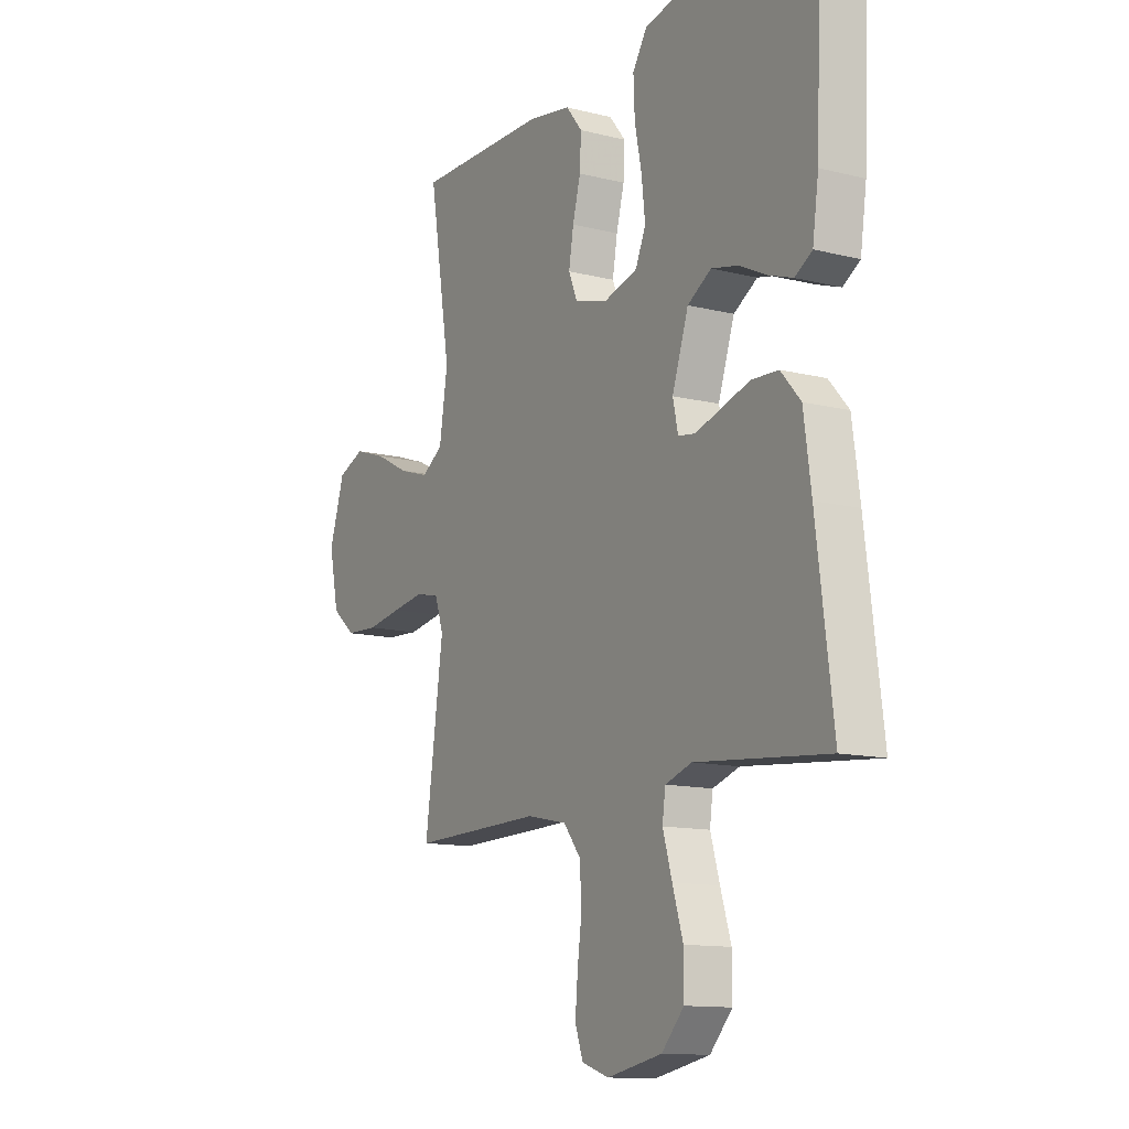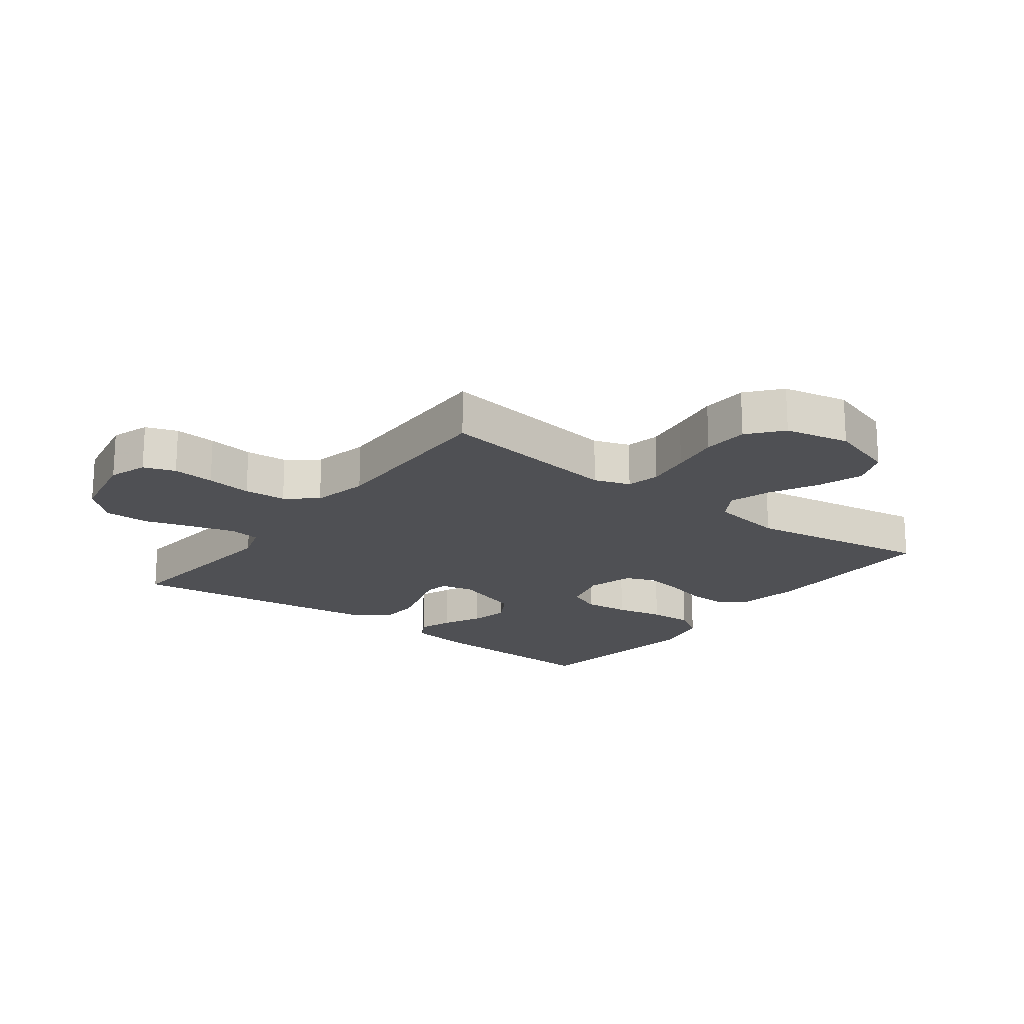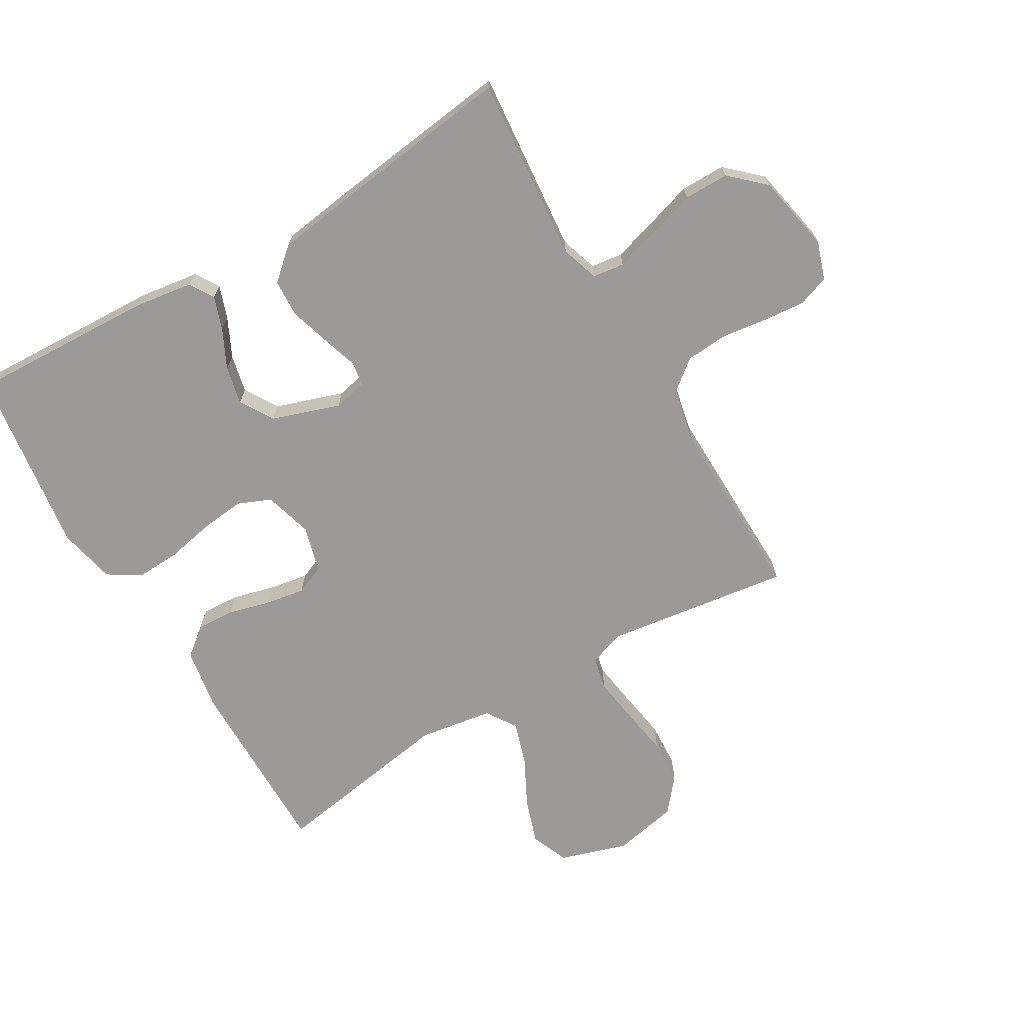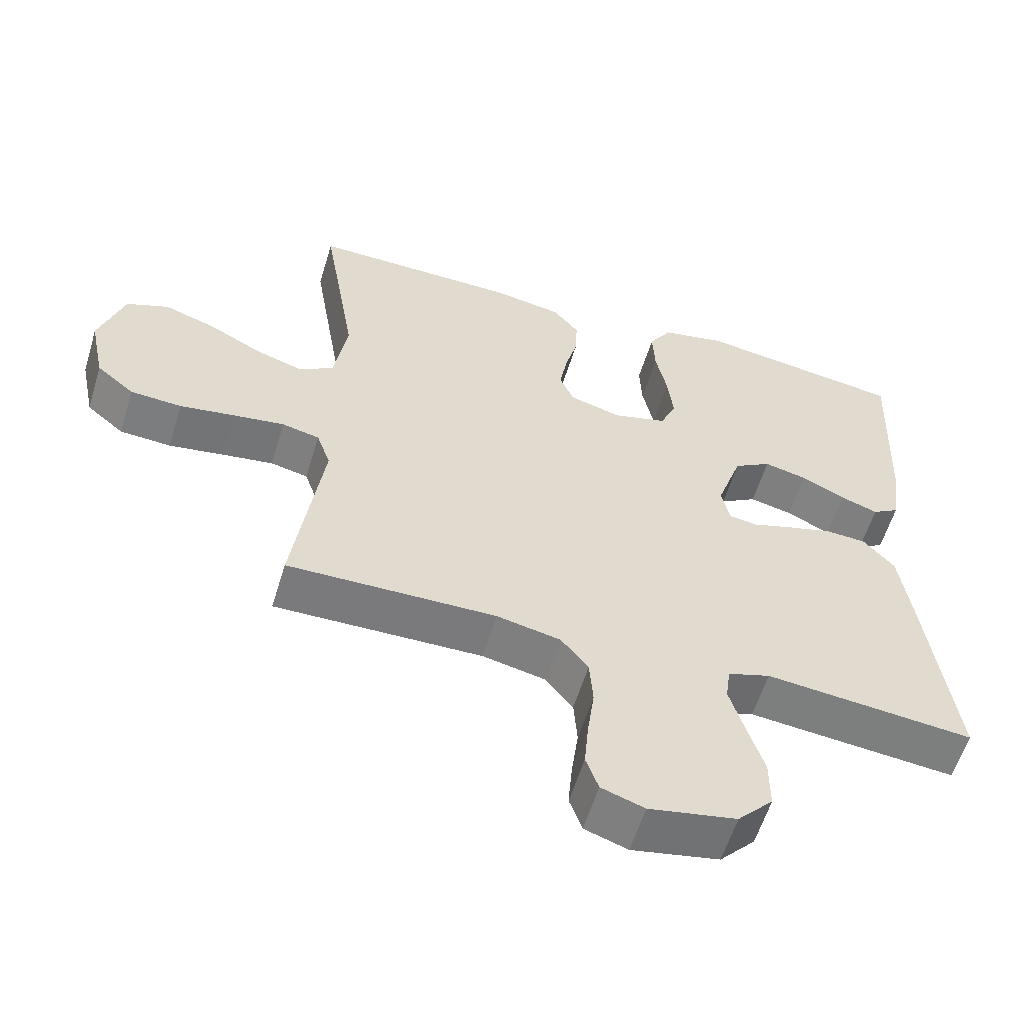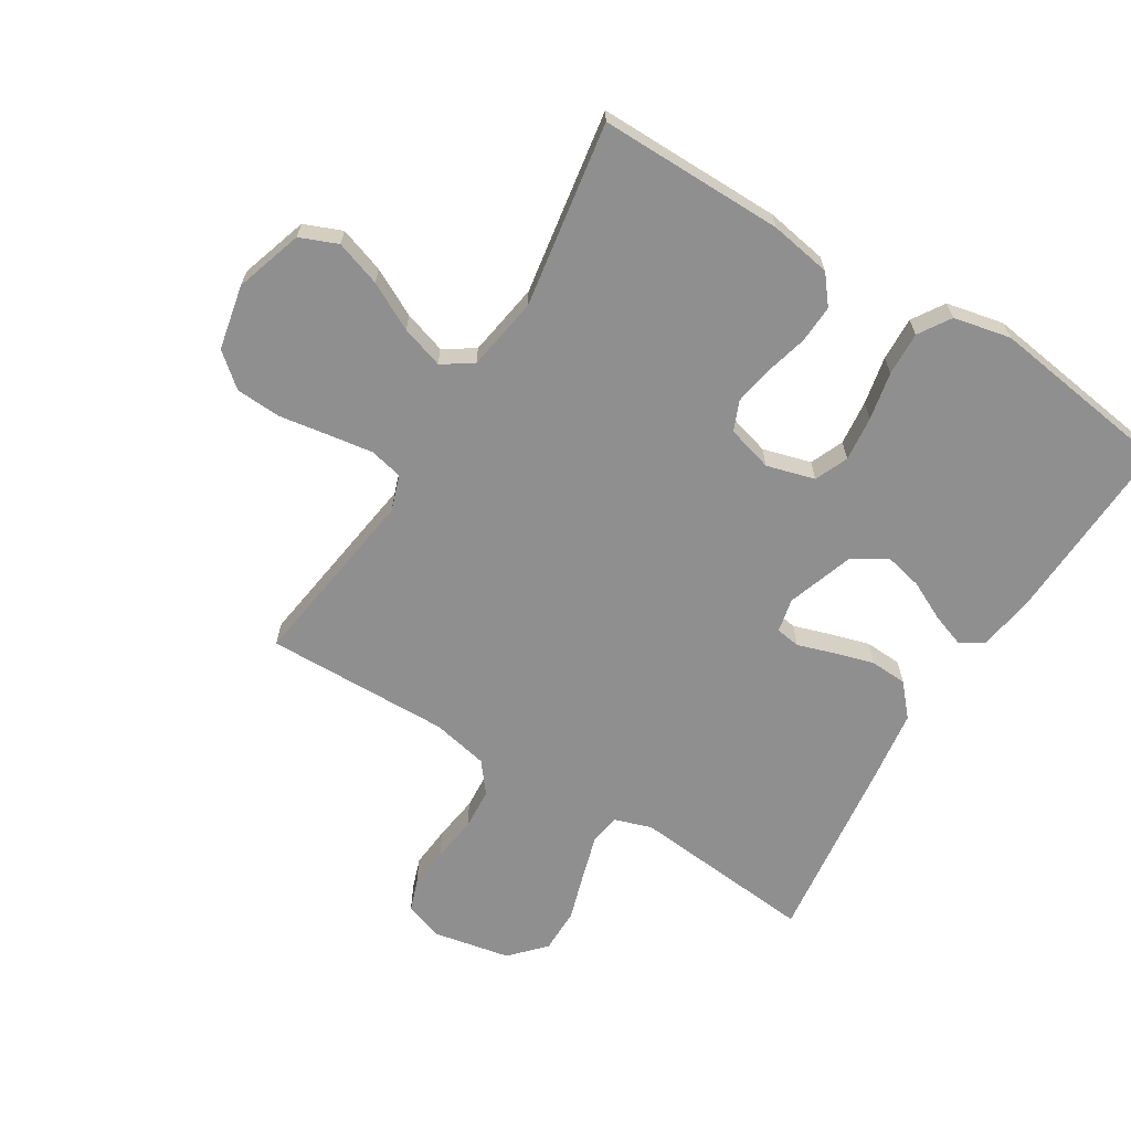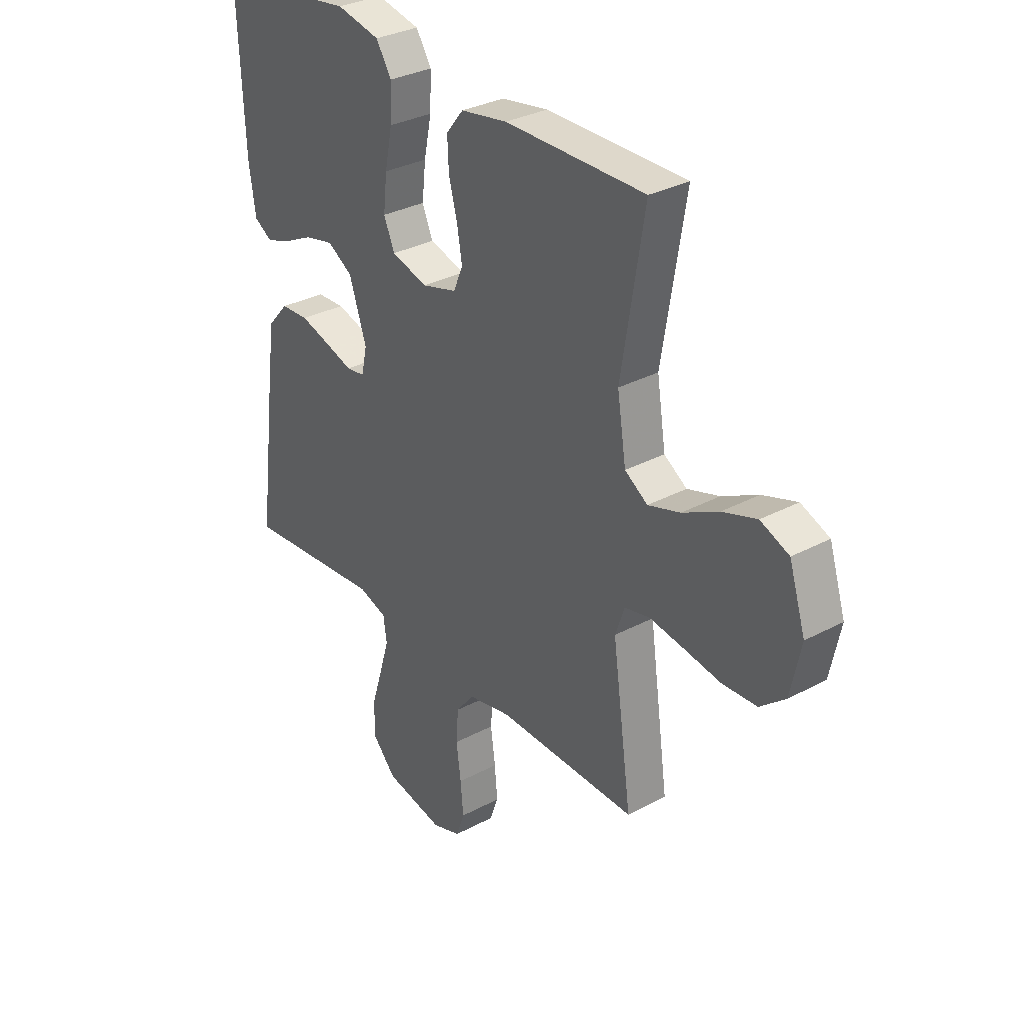
<metadata>
{"format":"obj","ext":"obj","renderer":"f3d","projection":"perspective","resolution":1024,"background":"white","views":[{"elev":-12.5,"azim":59.7,"up":"+Z"},{"elev":-19.1,"azim":-127.2,"up":"+Y"},{"elev":-69.4,"azim":120.5,"up":"+Y"},{"elev":-58.4,"azim":-16.9,"up":"+Z"},{"elev":-65.4,"azim":-31.7,"up":"+Y"},{"elev":31.9,"azim":-127.0,"up":"+Z"}]}
</metadata>
<code>
v 0.5 0.07 0.5
v 0.487 0.07 0.2
v 0.473 0.07 0.103
v 0.434 0.07 0.079
v 0.38 0.07 0.098
v 0.317 0.07 0.129
v 0.255 0.07 0.143
v 0.201 0.07 0.11
v 0.164 0.07 0
v 0.176 0.07 -0.055
v 0.216 0.07 -0.061
v 0.275 0.07 -0.042
v 0.34 0.07 -0.023
v 0.4 0.07 -0.026
v 0.445 0.07 -0.077
v 0.462 0.07 -0.2
v 0.5 0.07 -0.5
v 0.2 0.07 -0.472
v 0.139 0.07 -0.492
v 0.132 0.07 -0.543
v 0.153 0.07 -0.614
v 0.177 0.07 -0.691
v 0.177 0.07 -0.764
v 0.126 0.07 -0.819
v 0 0.07 -0.844
v -0.062 0.07 -0.823
v -0.08 0.07 -0.772
v -0.074 0.07 -0.704
v -0.064 0.07 -0.63
v -0.069 0.07 -0.562
v -0.108 0.07 -0.513
v -0.2 0.07 -0.494
v -0.5 0.07 -0.5
v -0.458 0.07 -0.2
v -0.478 0.07 -0.142
v -0.532 0.07 -0.13
v -0.605 0.07 -0.141
v -0.685 0.07 -0.154
v -0.759 0.07 -0.15
v -0.813 0.07 -0.105
v -0.835 0.07 0
v -0.8 0.07 0.11
v -0.739 0.07 0.135
v -0.665 0.07 0.11
v -0.588 0.07 0.07
v -0.519 0.07 0.048
v -0.47 0.07 0.08
v -0.451 0.07 0.2
v -0.5 0.07 0.5
v -0.2 0.07 0.498
v -0.1 0.07 0.481
v -0.063 0.07 0.435
v -0.066 0.07 0.373
v -0.084 0.07 0.305
v -0.095 0.07 0.241
v -0.075 0.07 0.193
v 0 0.07 0.172
v 0.078 0.07 0.194
v 0.101 0.07 0.248
v 0.093 0.07 0.321
v 0.077 0.07 0.399
v 0.074 0.07 0.47
v 0.107 0.07 0.522
v 0.2 0.07 0.542
v 0.5 0 0.5
v 0.487 0 0.2
v 0.473 0 0.103
v 0.434 0 0.079
v 0.38 0 0.098
v 0.317 0 0.129
v 0.255 0 0.143
v 0.201 0 0.11
v 0.164 0 0
v 0.176 0 -0.055
v 0.216 0 -0.061
v 0.275 0 -0.042
v 0.34 0 -0.023
v 0.4 0 -0.026
v 0.445 0 -0.077
v 0.462 0 -0.2
v 0.5 0 -0.5
v 0.2 0 -0.472
v 0.139 0 -0.492
v 0.132 0 -0.543
v 0.153 0 -0.614
v 0.177 0 -0.691
v 0.177 0 -0.764
v 0.126 0 -0.819
v 0 0 -0.844
v -0.062 0 -0.823
v -0.08 0 -0.772
v -0.074 0 -0.704
v -0.064 0 -0.63
v -0.069 0 -0.562
v -0.108 0 -0.513
v -0.2 0 -0.494
v -0.5 0 -0.5
v -0.458 0 -0.2
v -0.478 0 -0.142
v -0.532 0 -0.13
v -0.605 0 -0.141
v -0.685 0 -0.154
v -0.759 0 -0.15
v -0.813 0 -0.105
v -0.835 0 0
v -0.8 0 0.11
v -0.739 0 0.135
v -0.665 0 0.11
v -0.588 0 0.07
v -0.519 0 0.048
v -0.47 0 0.08
v -0.451 0 0.2
v -0.5 0 0.5
v -0.2 0 0.498
v -0.1 0 0.481
v -0.063 0 0.435
v -0.066 0 0.373
v -0.084 0 0.305
v -0.095 0 0.241
v -0.075 0 0.193
v 0 0 0.172
v 0.078 0 0.194
v 0.101 0 0.248
v 0.093 0 0.321
v 0.077 0 0.399
v 0.074 0 0.47
v 0.107 0 0.522
v 0.2 0 0.542
f 4 5 6
f 3 4 6
f 2 3 6
f 1 2 6
f 64 1 6
f 63 64 6
f 62 63 6
f 61 62 6
f 60 61 6
f 59 60 6 7
f 58 59 7 8
f 57 58 8 9
f 56 57 9 10
f 52 53 54
f 51 52 54
f 50 51 54
f 49 50 54
f 48 49 54
f 47 48 54 55
f 46 47 55 56
f 43 44 45
f 42 43 45
f 41 42 45
f 40 41 45
f 39 40 45
f 38 39 45
f 37 38 45
f 36 37 45 46
f 46 56 10
f 36 46 10
f 35 36 10
f 32 33 34
f 35 10 11
f 34 35 11
f 32 34 11
f 31 32 11
f 27 28 29
f 26 27 29
f 25 26 29
f 24 25 29
f 23 24 29
f 22 23 29
f 21 22 29
f 20 21 29 30
f 19 20 30 31
f 16 17 18
f 15 16 18
f 14 15 18
f 13 14 18
f 12 13 18
f 11 12 18
f 11 18 19 31
f 70 69 68
f 70 68 67
f 70 67 66
f 70 66 65
f 70 65 128
f 70 128 127
f 70 127 126
f 70 126 125
f 70 125 124
f 71 70 124 123
f 72 71 123 122
f 73 72 122 121
f 74 73 121 120
f 118 117 116
f 118 116 115
f 118 115 114
f 118 114 113
f 118 113 112
f 119 118 112 111
f 120 119 111 110
f 109 108 107
f 109 107 106
f 109 106 105
f 109 105 104
f 109 104 103
f 109 103 102
f 109 102 101
f 110 109 101 100
f 74 120 110
f 74 110 100
f 74 100 99
f 98 97 96
f 75 74 99
f 75 99 98
f 75 98 96
f 75 96 95
f 93 92 91
f 93 91 90
f 93 90 89
f 93 89 88
f 93 88 87
f 93 87 86
f 93 86 85
f 94 93 85 84
f 95 94 84 83
f 82 81 80
f 82 80 79
f 82 79 78
f 82 78 77
f 82 77 76
f 82 76 75
f 95 83 82 75
f 1 65 66 2
f 2 66 67 3
f 3 67 68 4
f 4 68 69 5
f 5 69 70 6
f 6 70 71 7
f 7 71 72 8
f 8 72 73 9
f 9 73 74 10
f 10 74 75 11
f 11 75 76 12
f 12 76 77 13
f 13 77 78 14
f 14 78 79 15
f 15 79 80 16
f 16 80 81 17
f 17 81 82 18
f 18 82 83 19
f 19 83 84 20
f 20 84 85 21
f 21 85 86 22
f 22 86 87 23
f 23 87 88 24
f 24 88 89 25
f 25 89 90 26
f 26 90 91 27
f 27 91 92 28
f 28 92 93 29
f 29 93 94 30
f 30 94 95 31
f 31 95 96 32
f 32 96 97 33
f 33 97 98 34
f 34 98 99 35
f 35 99 100 36
f 36 100 101 37
f 37 101 102 38
f 38 102 103 39
f 39 103 104 40
f 40 104 105 41
f 41 105 106 42
f 42 106 107 43
f 43 107 108 44
f 44 108 109 45
f 45 109 110 46
f 46 110 111 47
f 47 111 112 48
f 48 112 113 49
f 49 113 114 50
f 50 114 115 51
f 51 115 116 52
f 52 116 117 53
f 53 117 118 54
f 54 118 119 55
f 55 119 120 56
f 56 120 121 57
f 57 121 122 58
f 58 122 123 59
f 59 123 124 60
f 60 124 125 61
f 61 125 126 62
f 62 126 127 63
f 63 127 128 64
f 64 128 65 1

</code>
